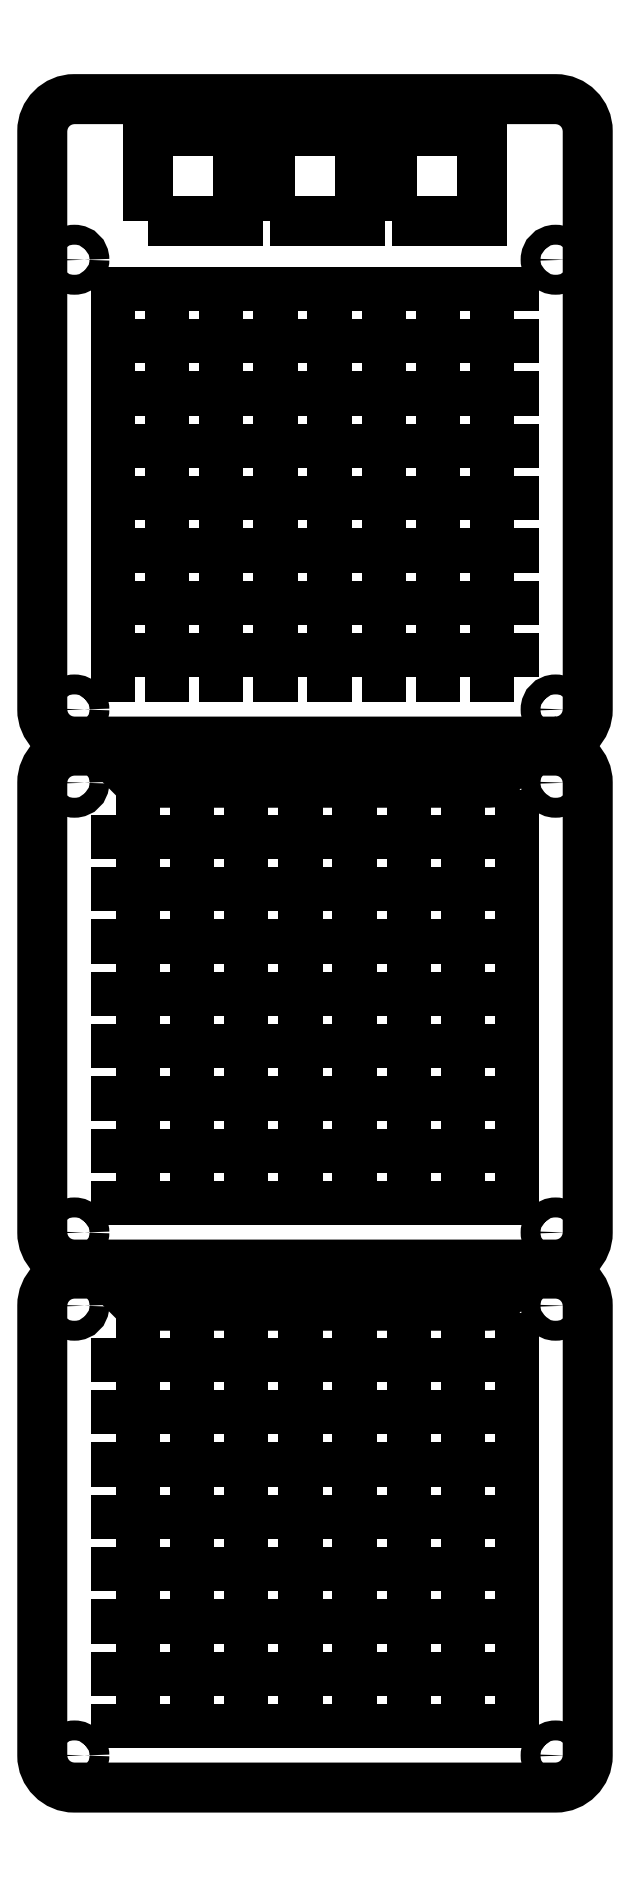
<metadata>
{"format":"dxf","ext":"dxf","renderer":"ezdxf+matplotlib","layout":"modelspace","background":"white","min_lineweight":24,"dpi":150}
</metadata>
<code>
0
SECTION
2
ENTITIES
0
INSERT
8
0
2
Block_0
10
0
20
0
30
0
0
INSERT
8
0
2
Block_1
10
0
20
0
30
0
0
INSERT
8
0
2
Block_2
10
0
20
0
30
0
0
ENDSEC
0
EOF

</code>
